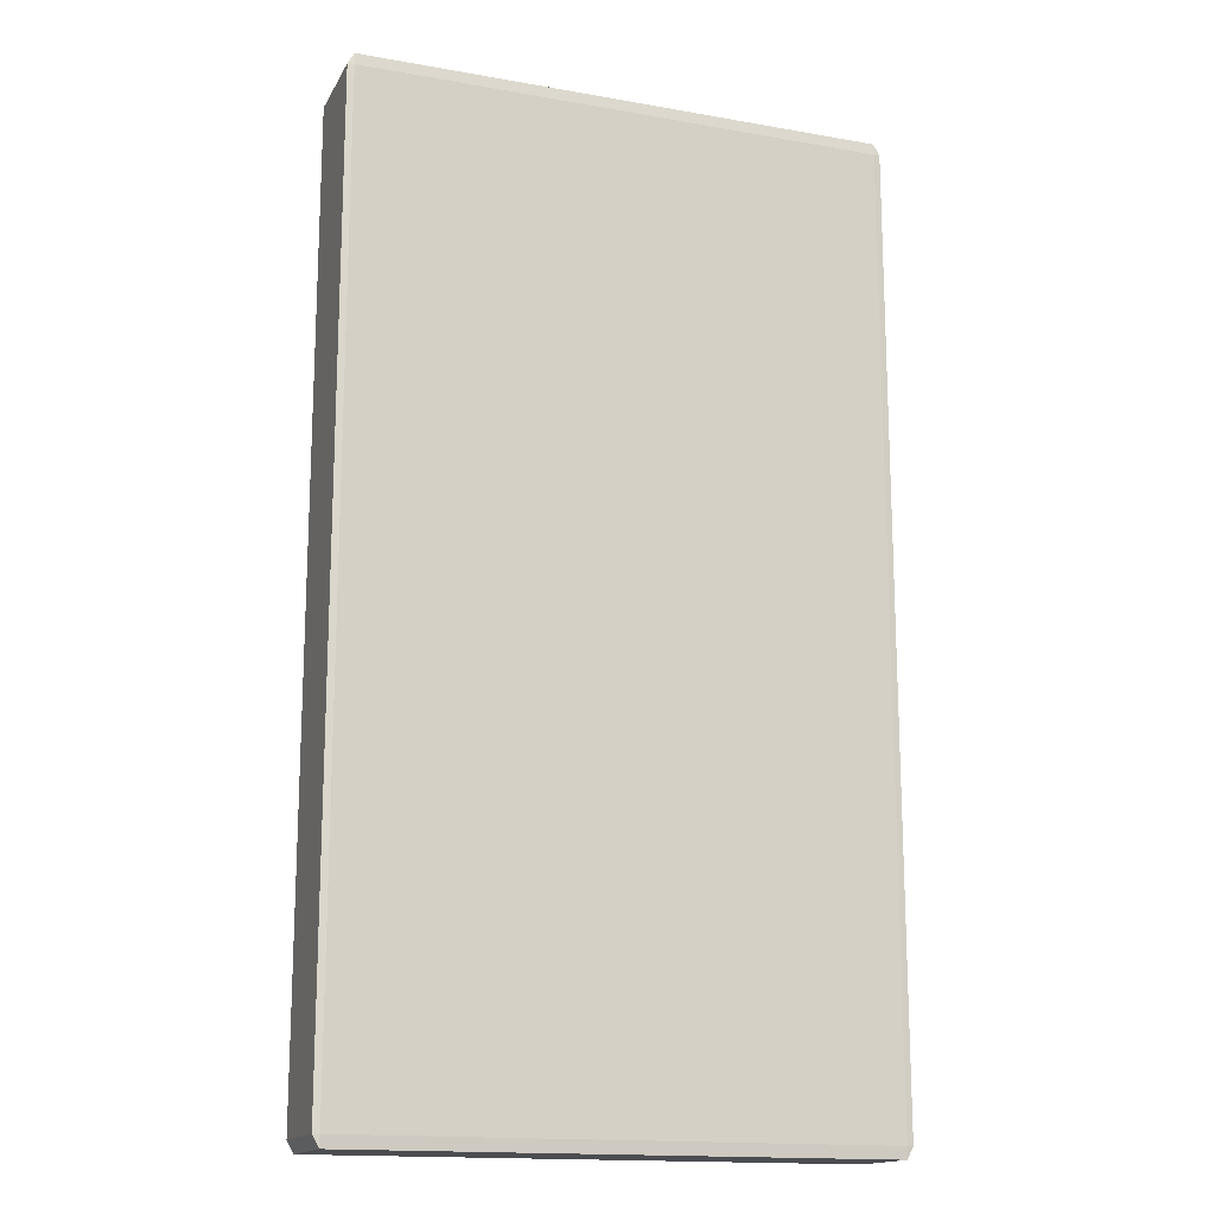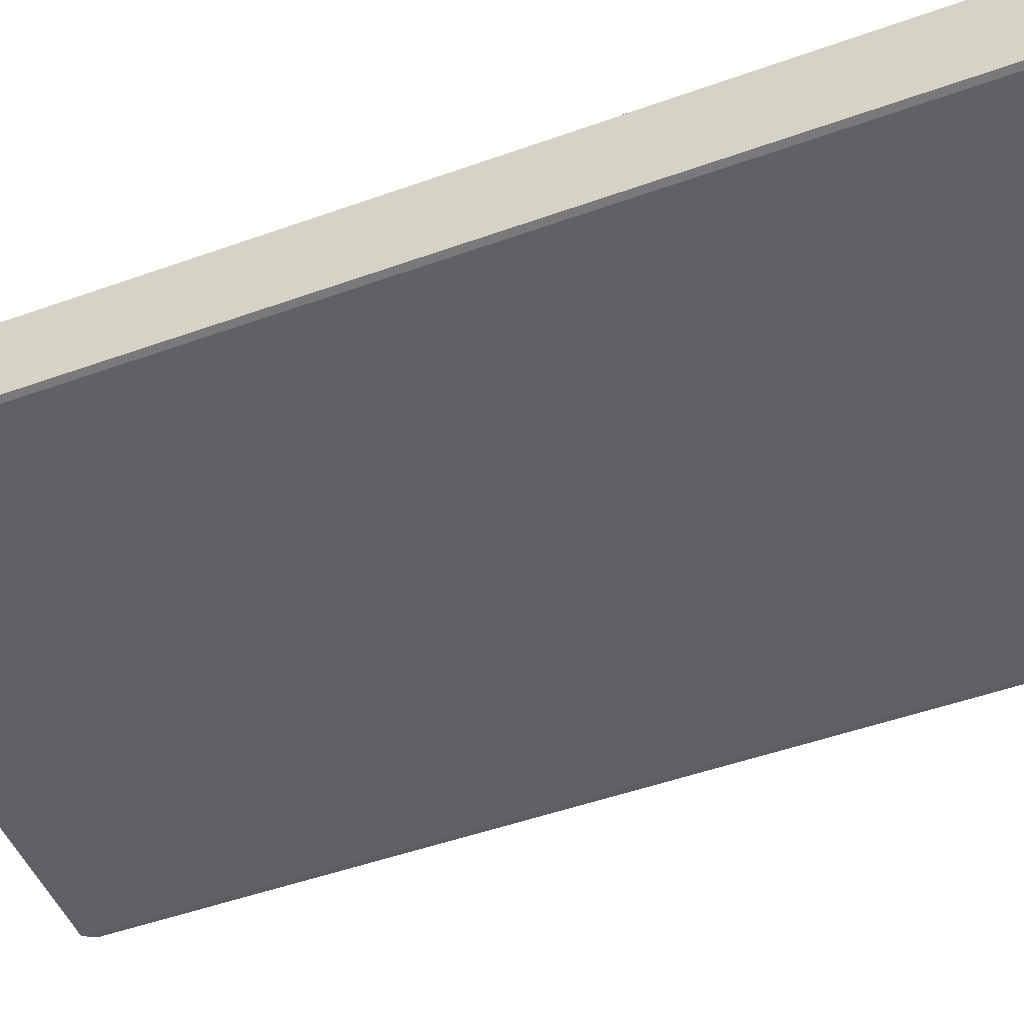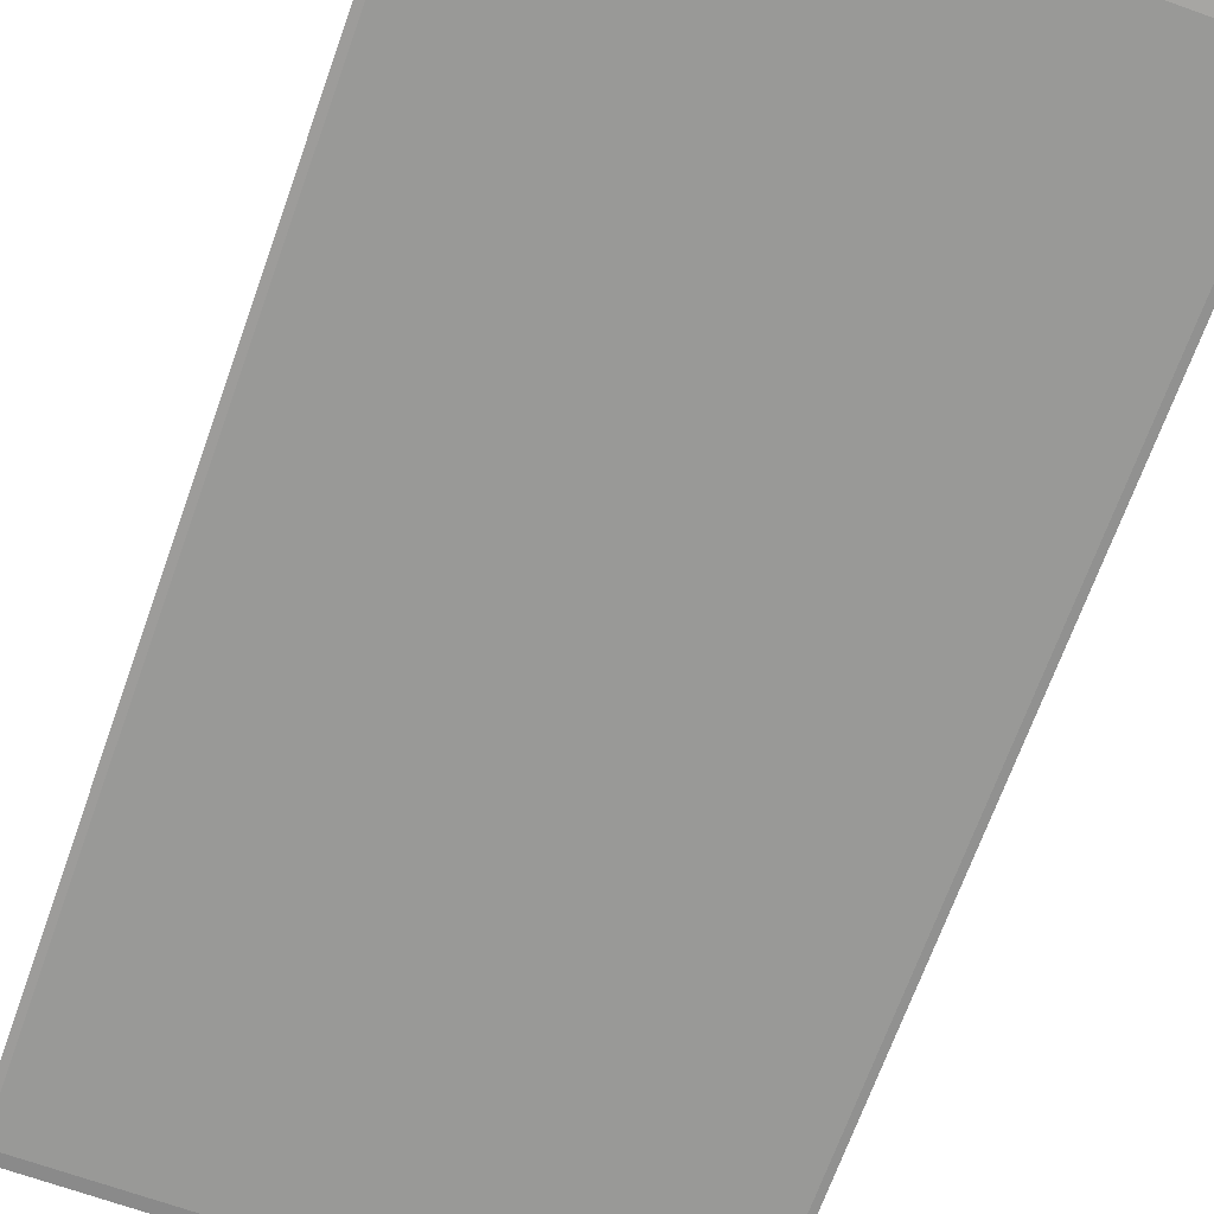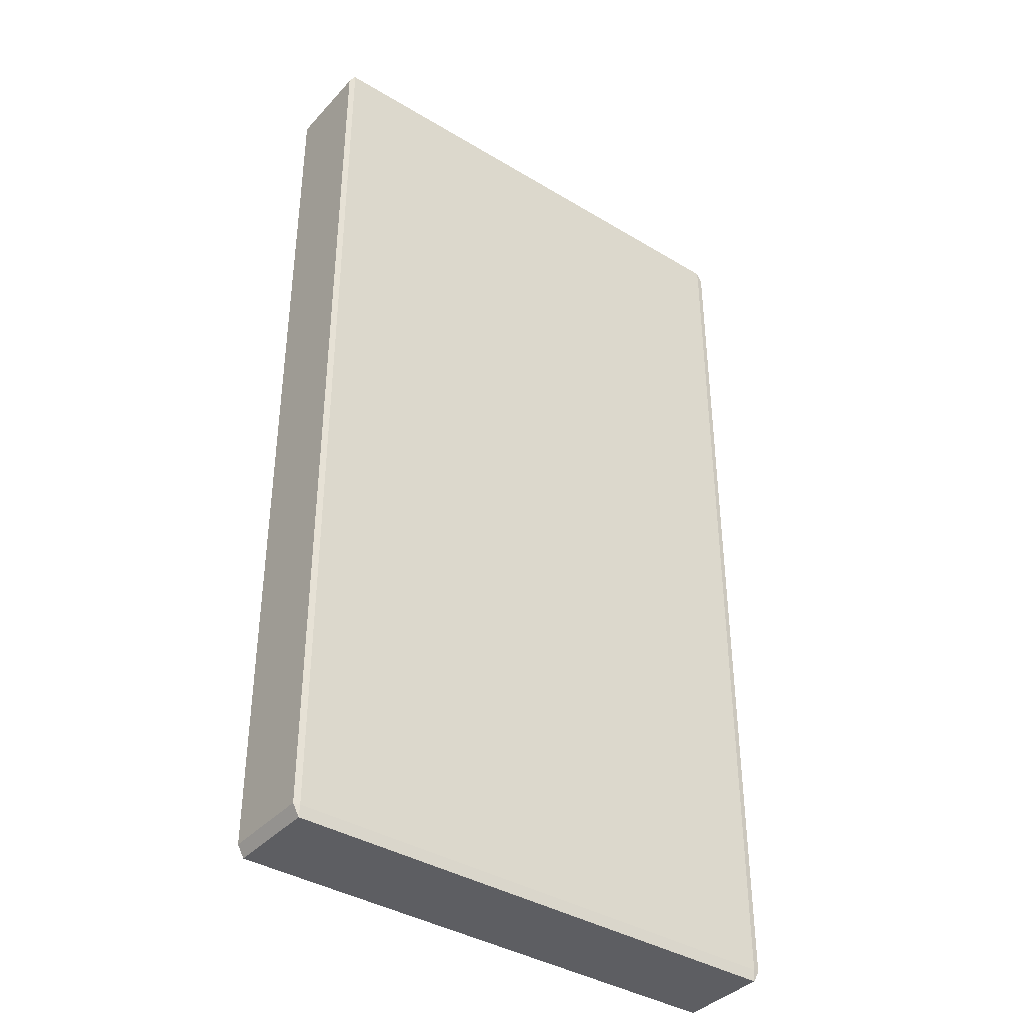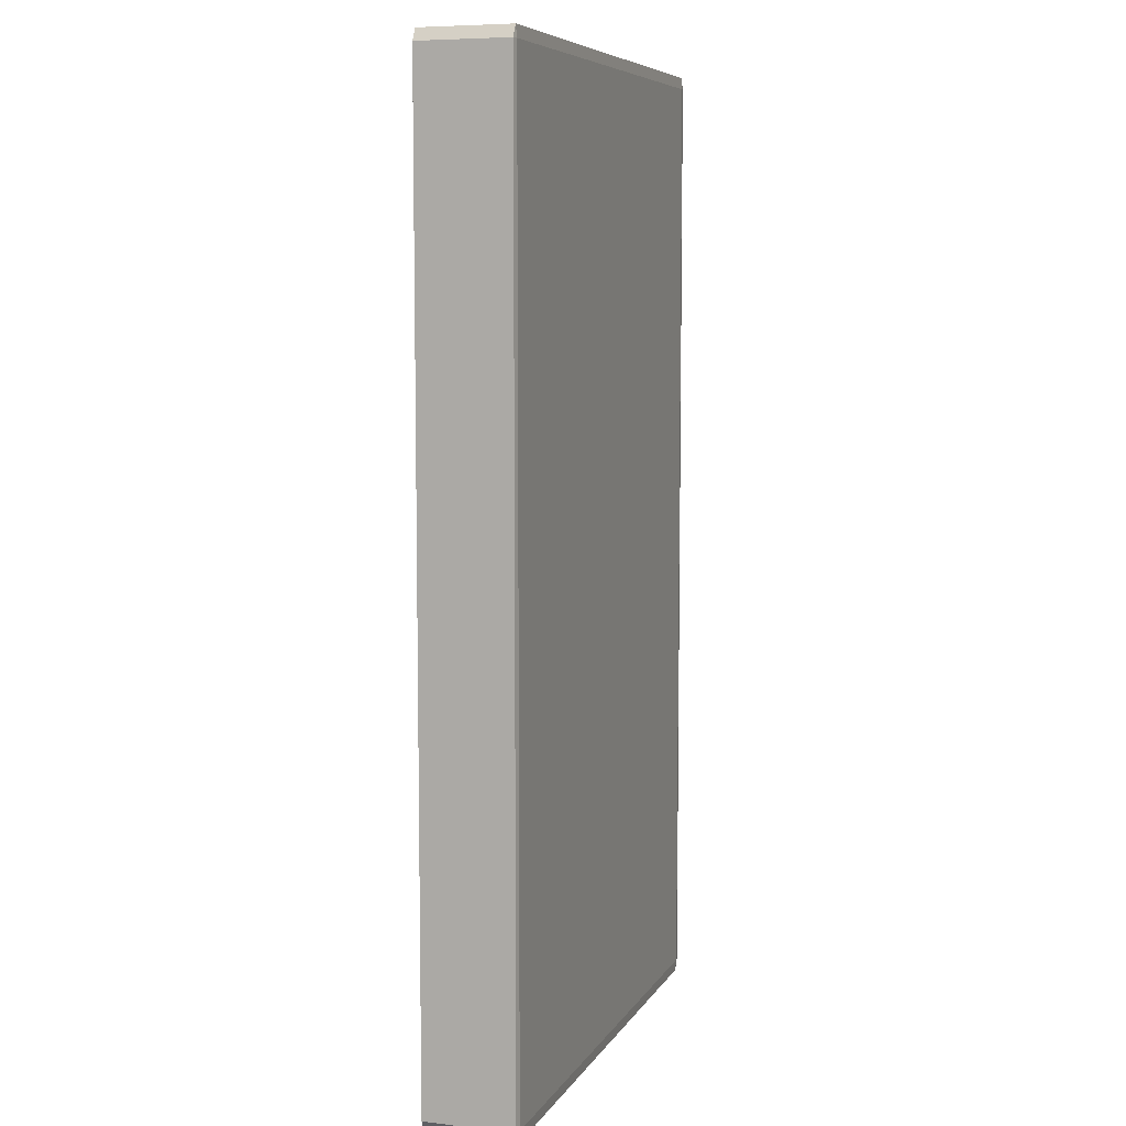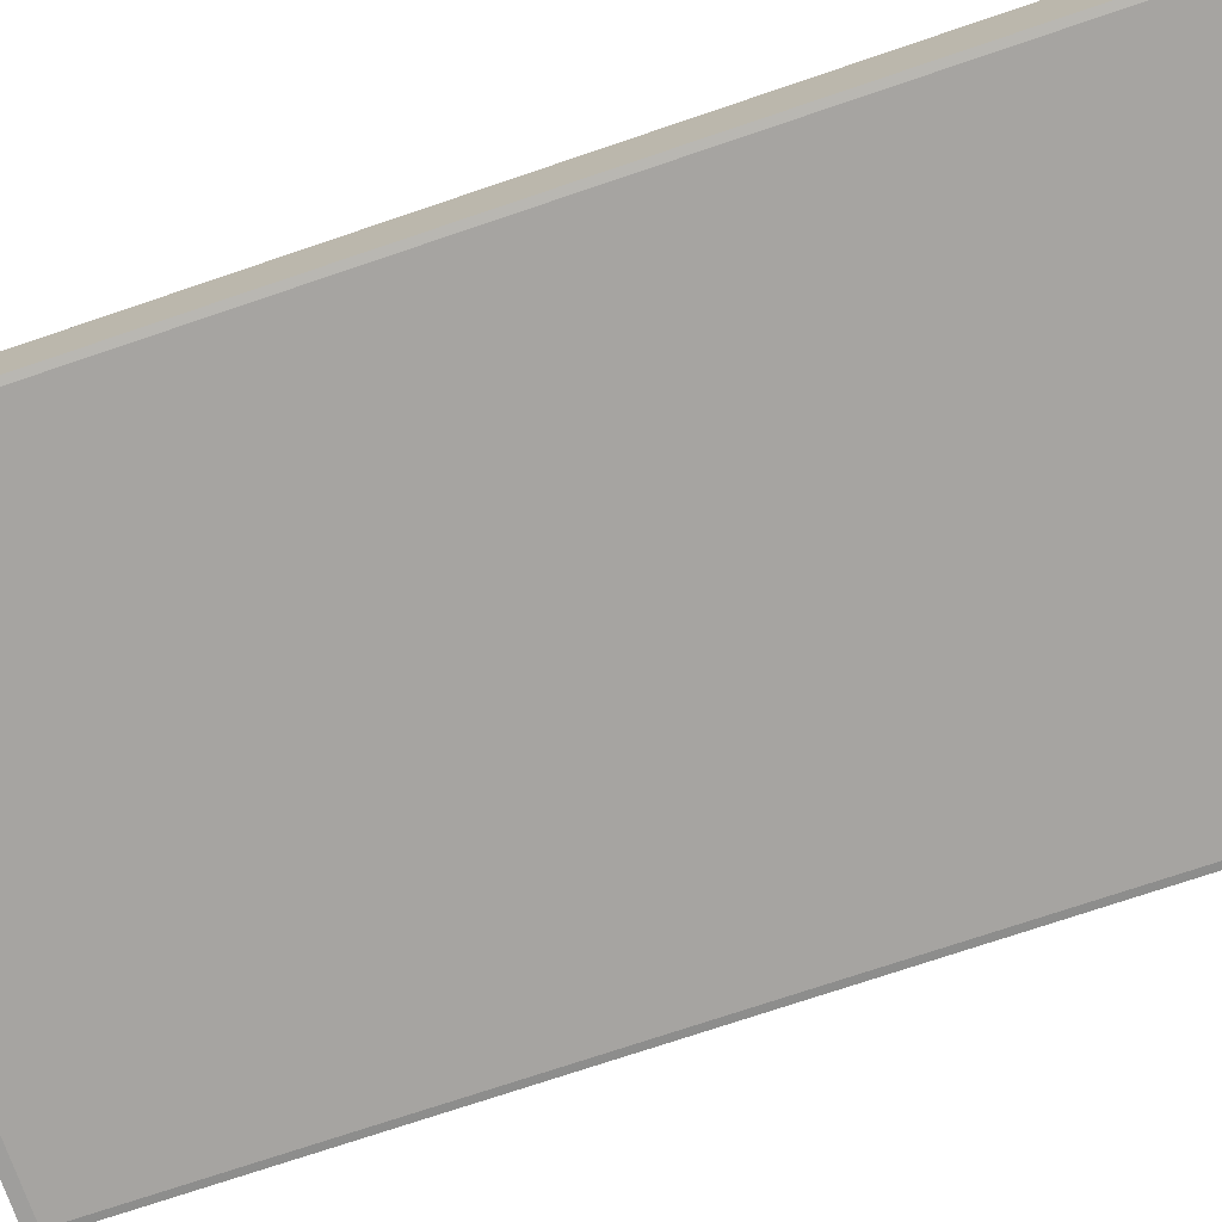
<metadata>
{"format":"obj","ext":"obj","renderer":"f3d","projection":"perspective","resolution":1024,"background":"white","views":[{"elev":-15.8,"azim":159.8,"up":"+Z"},{"elev":-49.2,"azim":111.7,"up":"+Y"},{"elev":-68.8,"azim":-19.7,"up":"+Y"},{"elev":-38.6,"azim":-37.2,"up":"+Z"},{"elev":7.3,"azim":108.3,"up":"+Z"},{"elev":-73.5,"azim":108.7,"up":"+Y"}]}
</metadata>
<code>
o Cube
v 2.027 0.3492 -3.769
v 2.027 0.3579 -3.677
v 2.077 0.3492 -3.677
v 2.027 -0.3579 -3.677
v 2.027 -0.3492 -3.769
v 2.077 -0.3492 -3.677
v 2.077 0.3492 3.677
v 2.027 0.3579 3.677
v 2.027 0.3492 3.769
v 2.077 -0.3492 3.677
v 2.027 -0.3492 3.769
v 2.027 -0.3579 3.677
v -2.027 0.3492 -3.769
v -2.077 0.3492 -3.677
v -2.027 0.3579 -3.677
v -2.077 -0.3492 -3.677
v -2.027 -0.3492 -3.769
v -2.027 -0.3579 -3.677
v -2.077 0.3492 3.677
v -2.027 0.3492 3.769
v -2.027 0.3579 3.677
v -2.027 -0.3579 3.677
v -2.027 -0.3492 3.769
v -2.077 -0.3492 3.677
f 18 4 12 22
f 24 19 14 16
f 11 9 20 23
f 2 15 21 8
f 6 3 7 10
f 1 2 3
f 4 5 6
f 7 8 9
f 10 11 12
f 13 14 15
f 16 17 18
f 19 20 21
f 22 23 24
f 18 22 24 16
f 4 18 17 5
f 3 6 5 1
f 23 20 19 24
f 9 11 10 7
f 13 17 16 14
f 8 21 20 9
f 2 8 7 3
f 22 12 11 23
f 21 15 14 19
f 15 2 1 13
f 12 4 6 10
f 17 13 1 5

</code>
